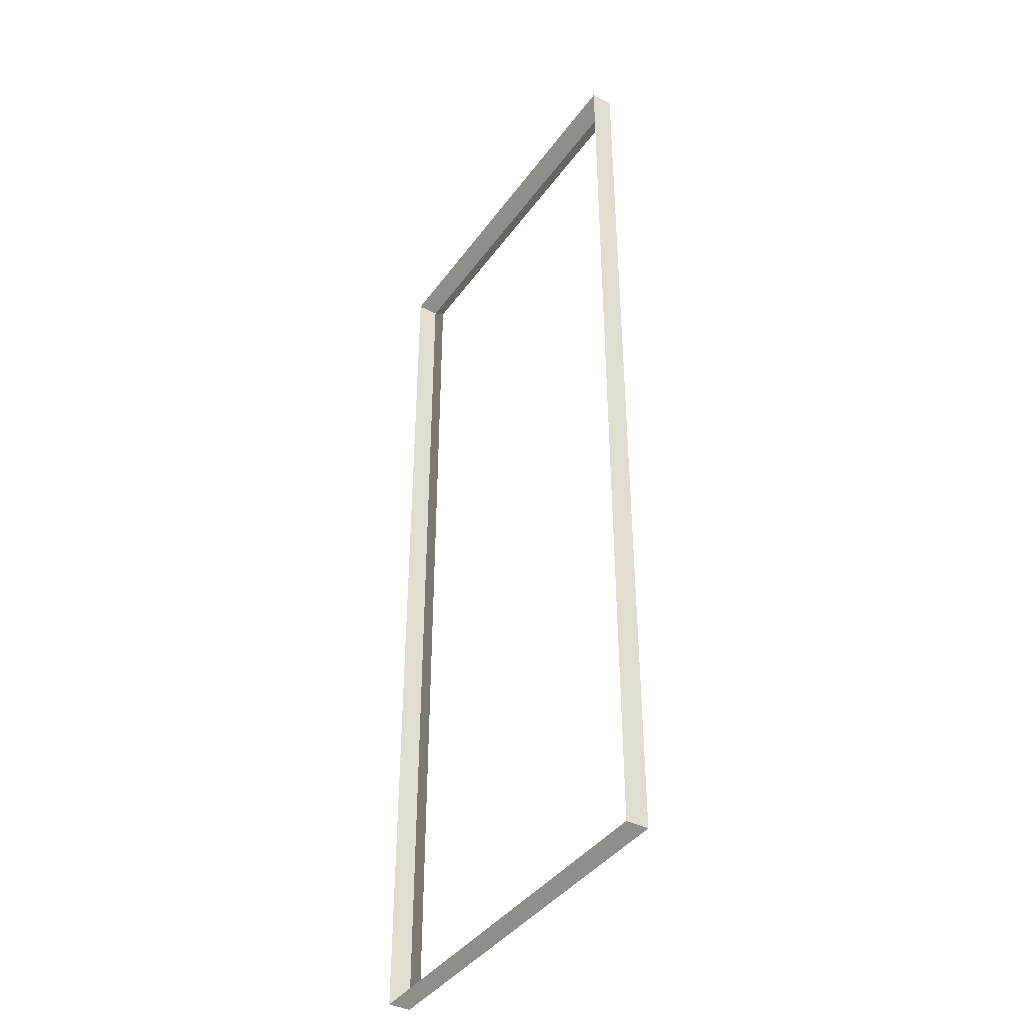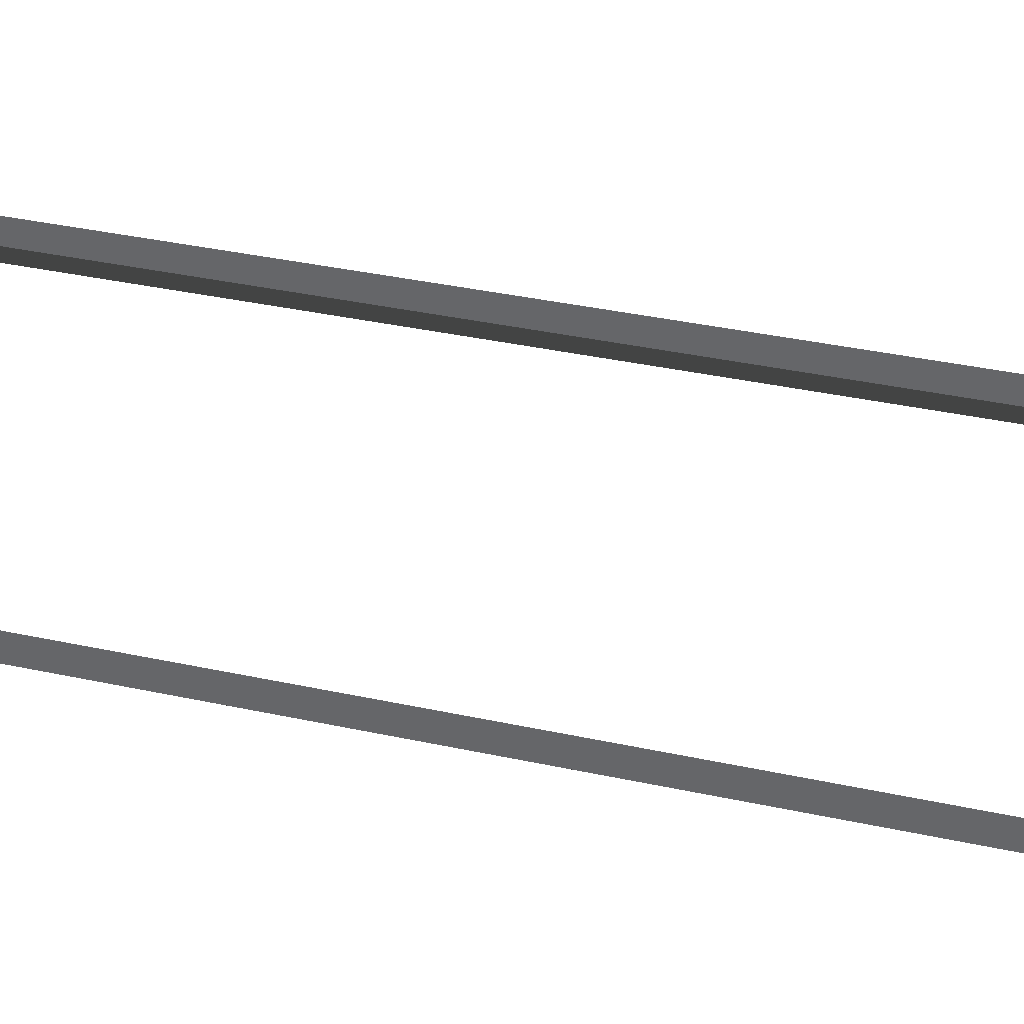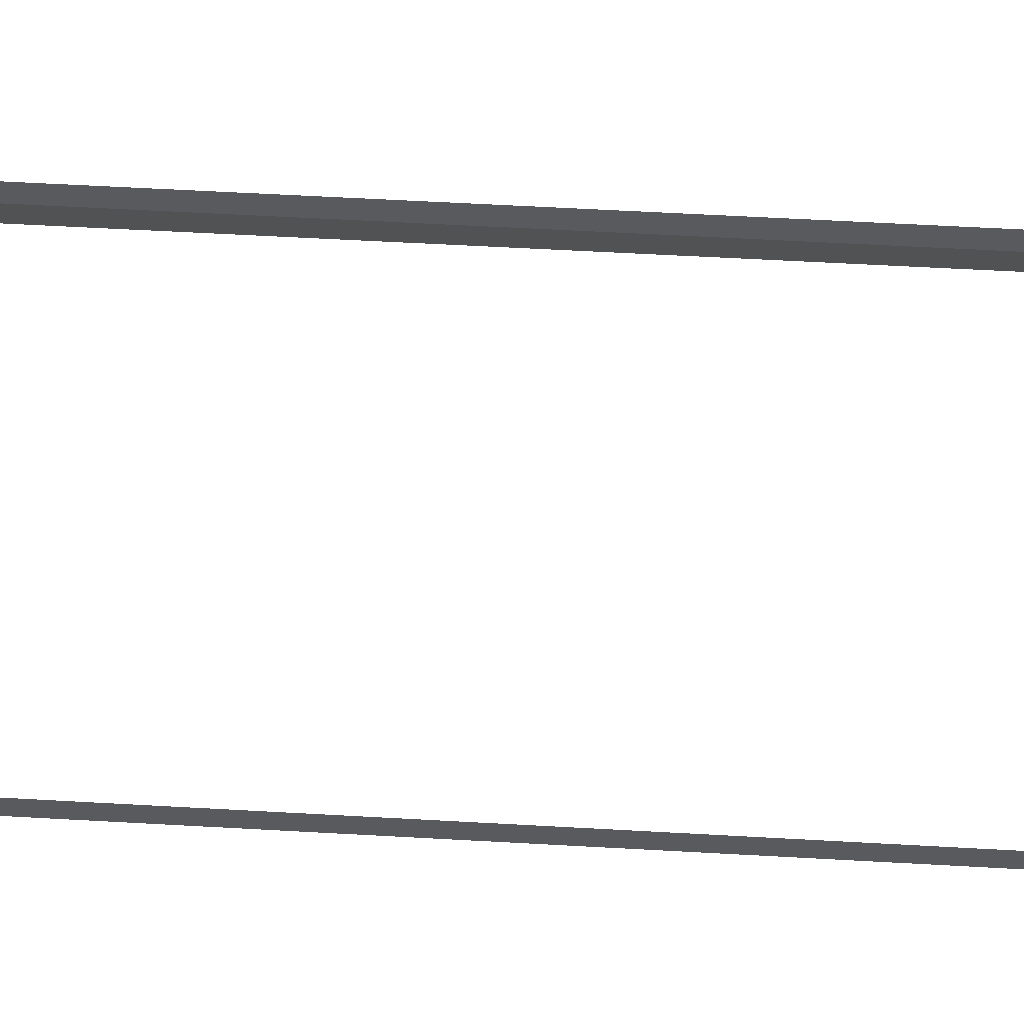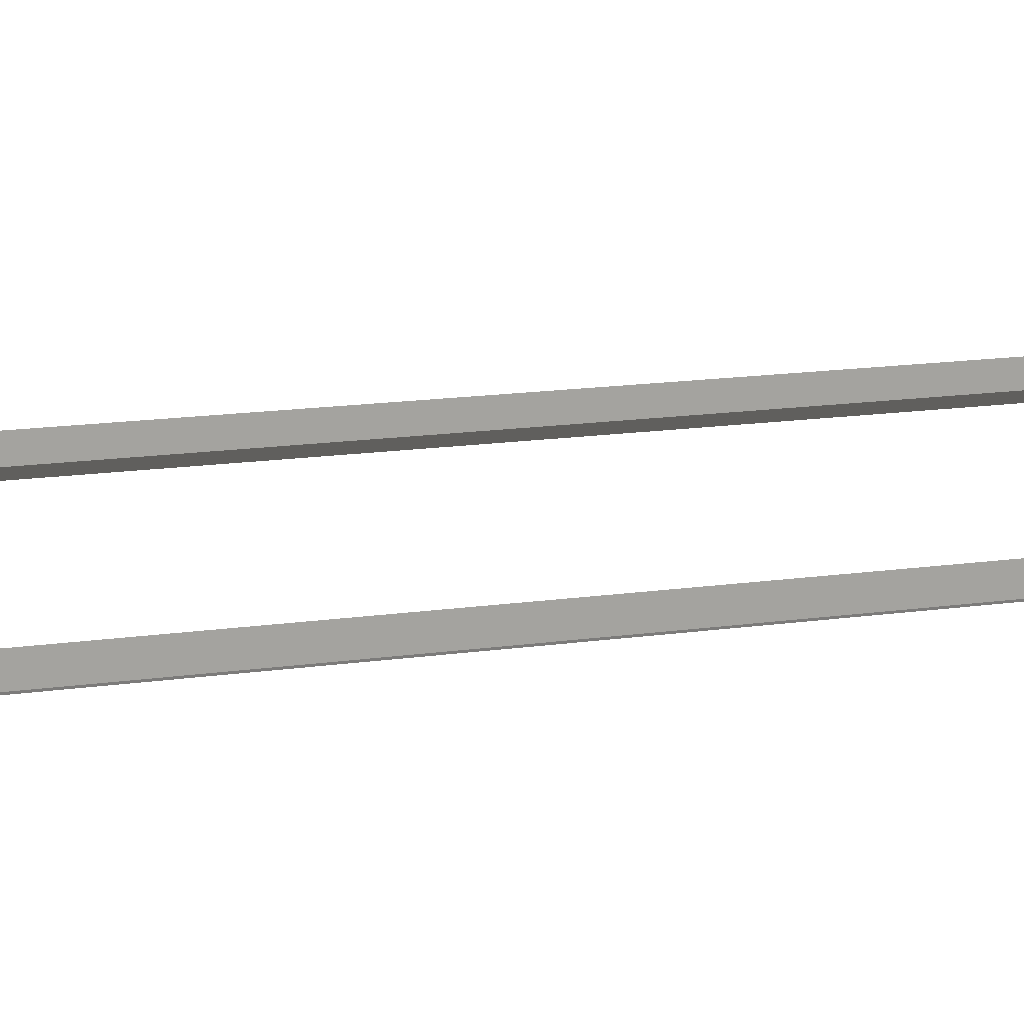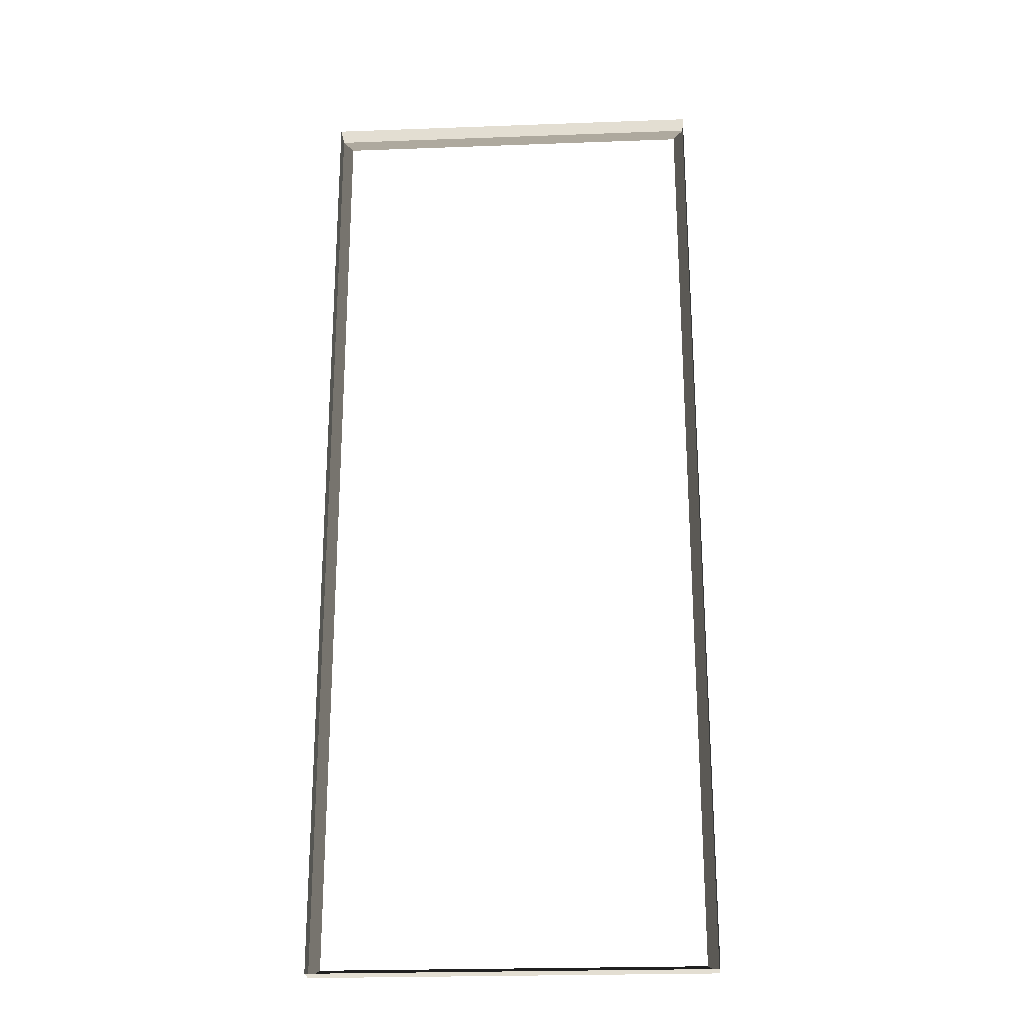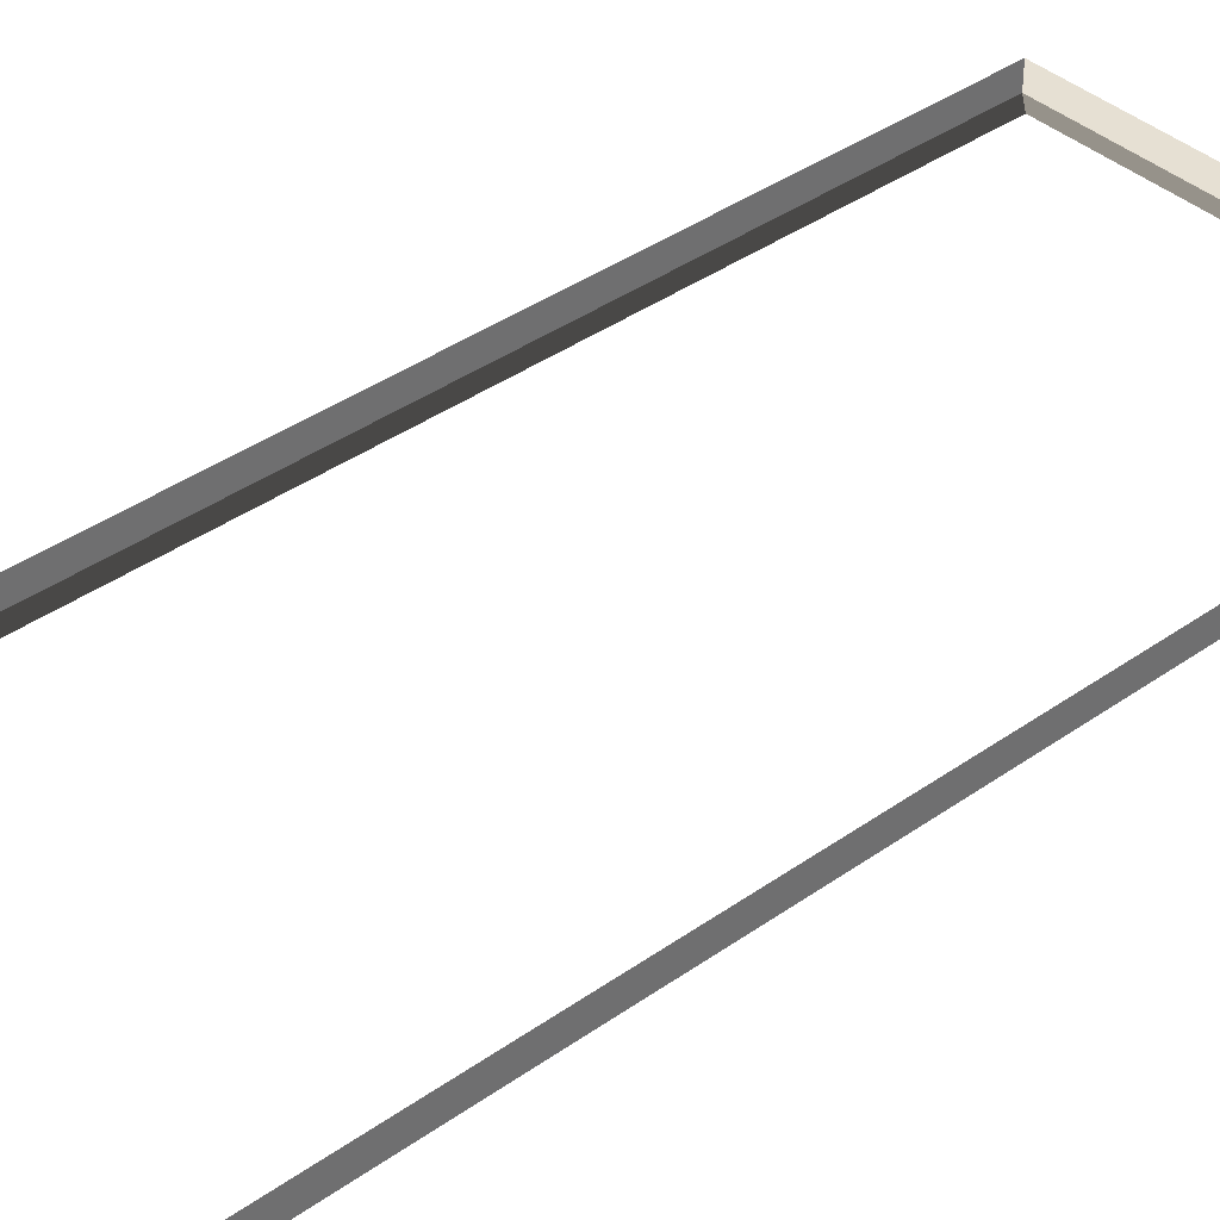
<metadata>
{"format":"obj","ext":"obj","renderer":"f3d","projection":"perspective","resolution":1024,"background":"white","views":[{"elev":-40.5,"azim":57.6,"up":"+Y"},{"elev":35.1,"azim":-73.6,"up":"+Z"},{"elev":59.3,"azim":93.3,"up":"+Z"},{"elev":16.6,"azim":74.1,"up":"+Z"},{"elev":-24.2,"azim":3.5,"up":"+Y"},{"elev":38.3,"azim":48.0,"up":"+Z"}]}
</metadata>
<code>
v -0.9954 -7.388 0.4622
v -0.832 -7.51 0.5438
v -0.8321 7.496 0.5438
v -0.9954 7.374 0.4622
v -0.8321 7.496 0.5438
v -0.8321 7.496 0.8882
v -6.965 7.496 0.8882
v -6.965 7.496 0.5438
v -6.802 7.374 0.4622
v -6.965 7.496 0.5438
v -6.965 -7.51 0.5438
v -6.802 -7.388 0.4622
v -6.802 -7.388 0.4622
v -6.965 -7.51 0.5438
v -0.832 -7.51 0.5438
v -0.9954 -7.388 0.4622
v -0.9954 7.374 0.4622
v -0.8321 7.496 0.5438
v -6.965 7.496 0.5438
v -6.802 7.374 0.4622
v -0.832 -7.51 0.5438
v -0.832 -7.51 0.8882
v -0.8321 7.496 0.8882
v -0.8321 7.496 0.5438
v -6.965 7.496 0.5438
v -6.965 7.496 0.8882
v -6.965 -7.51 0.8882
v -6.965 -7.51 0.5438
v -6.965 -7.51 0.5438
v -6.965 -7.51 0.8882
v -0.832 -7.51 0.8882
v -0.832 -7.51 0.5438
g Building.035_(1)_33353_83
f 1 3 2
f 1 4 3
f 5 7 6
f 5 8 7
f 9 11 10
f 9 12 11
f 13 15 14
f 13 16 15
f 17 19 18
f 17 20 19
f 21 23 22
f 21 24 23
f 25 27 26
f 25 28 27
f 29 31 30
f 29 32 31

</code>
